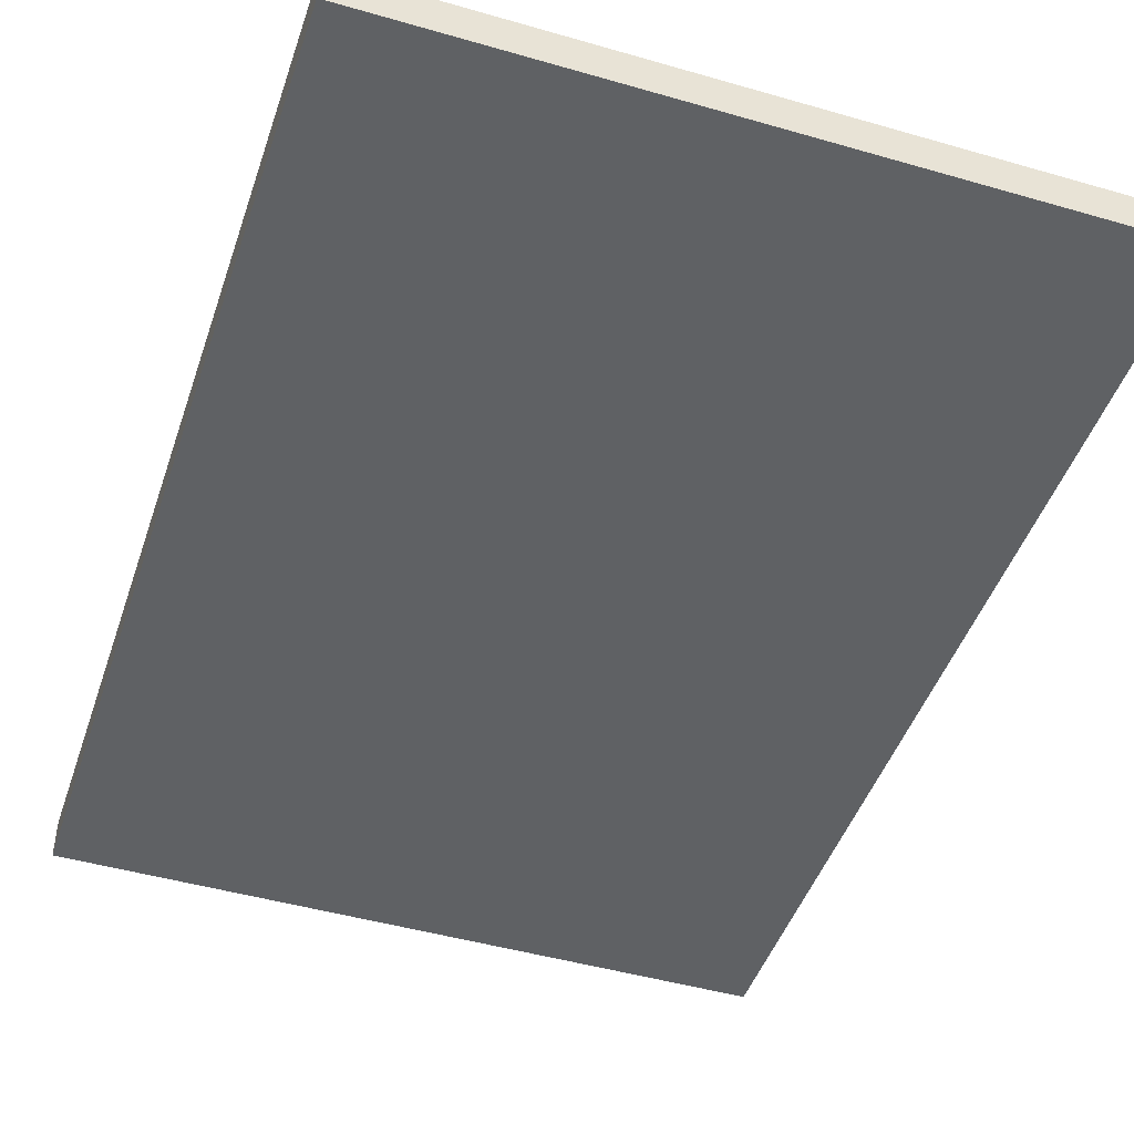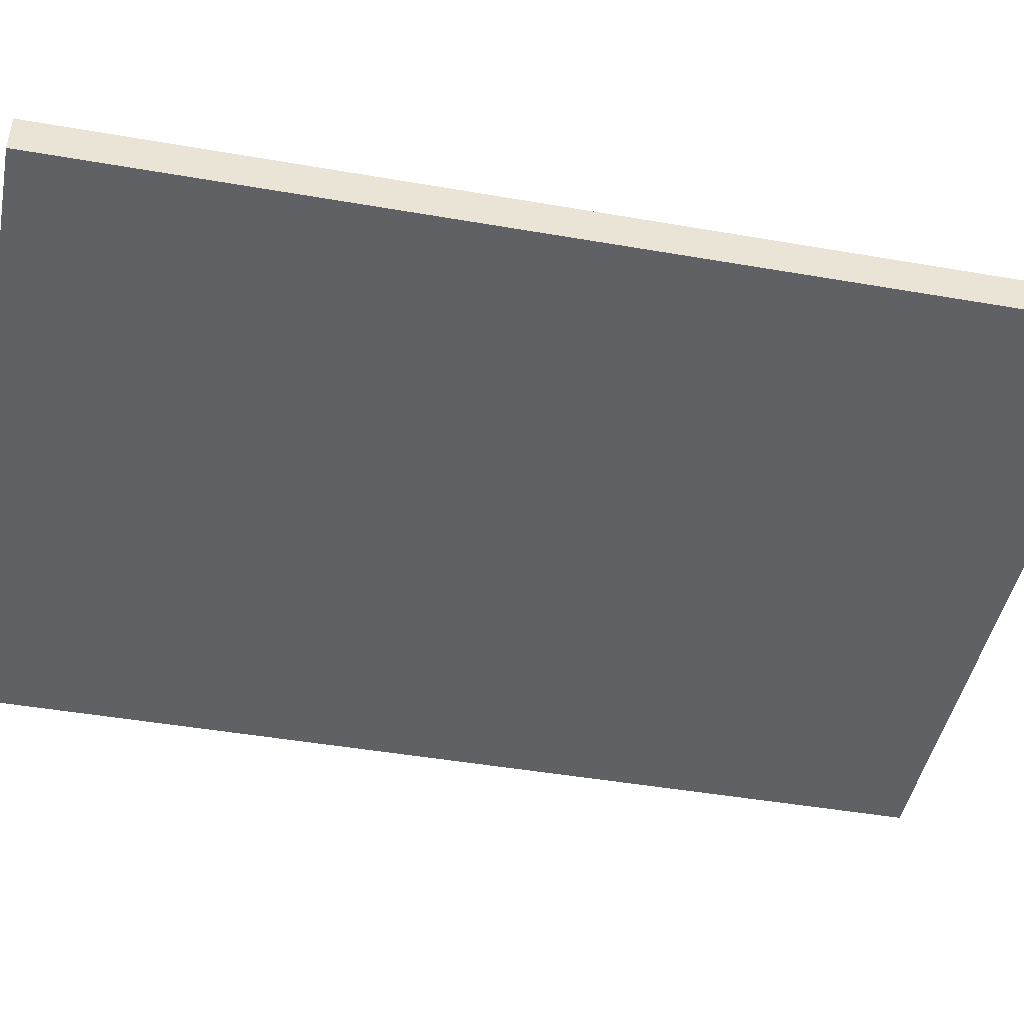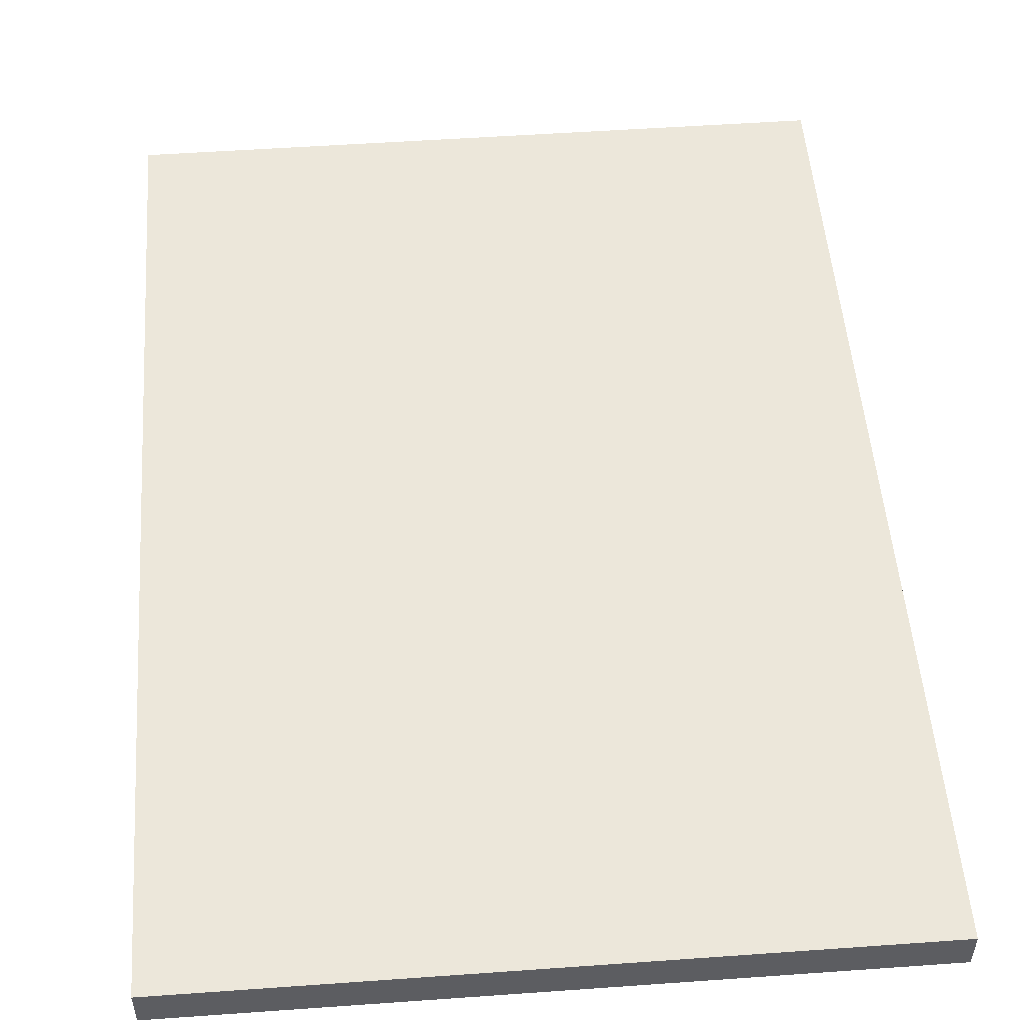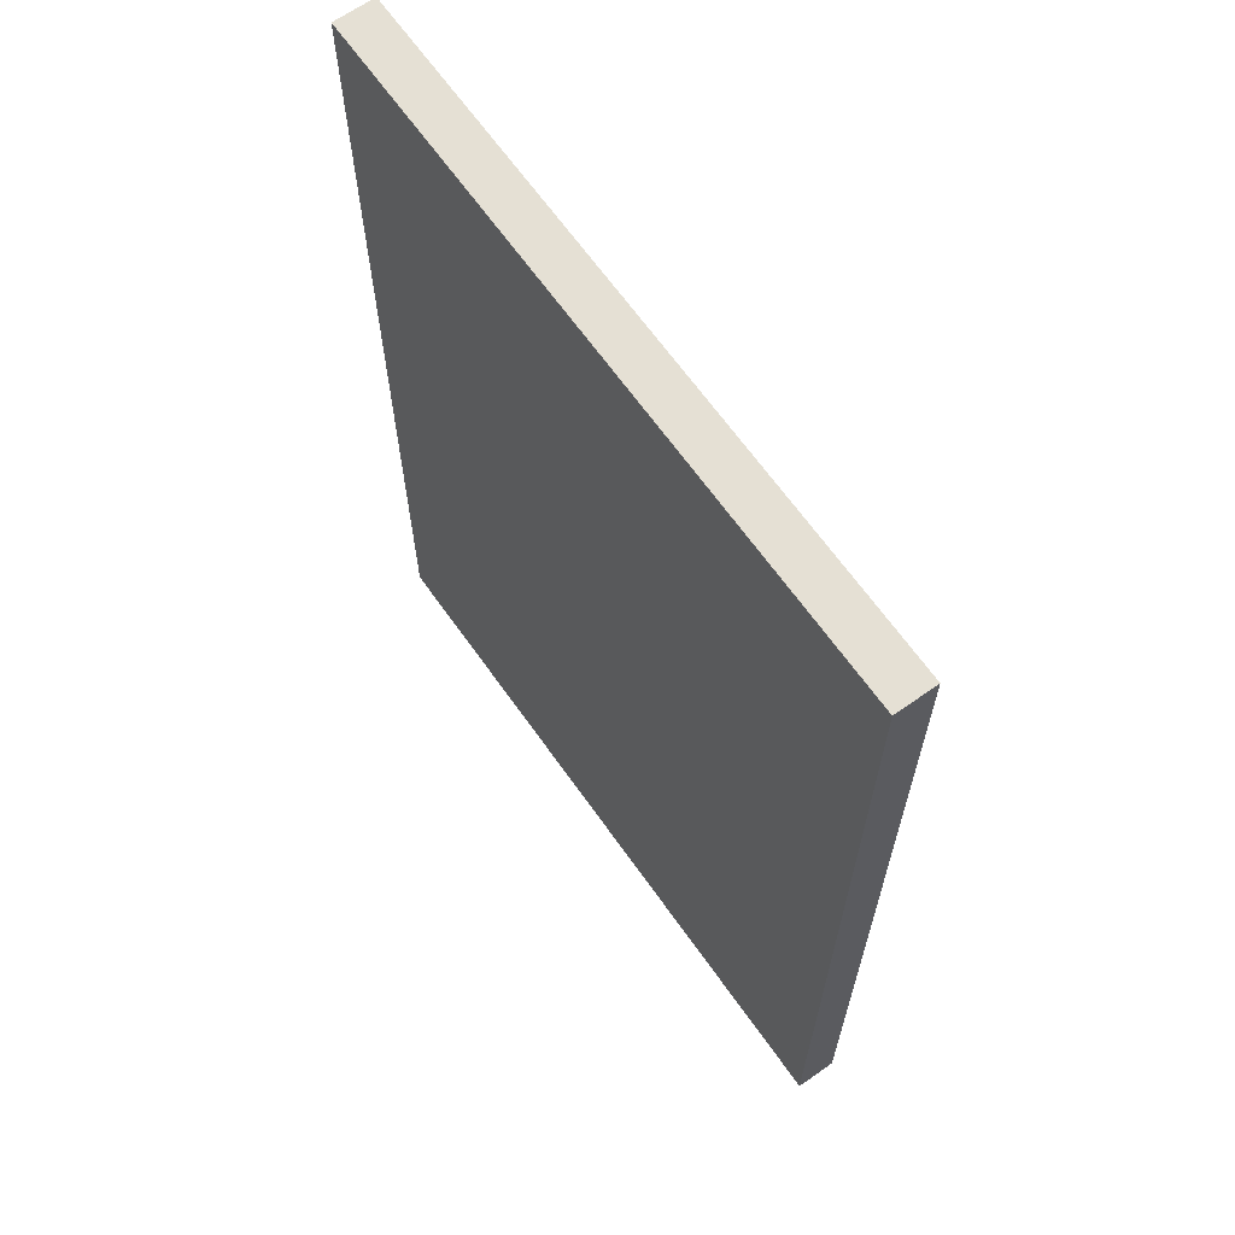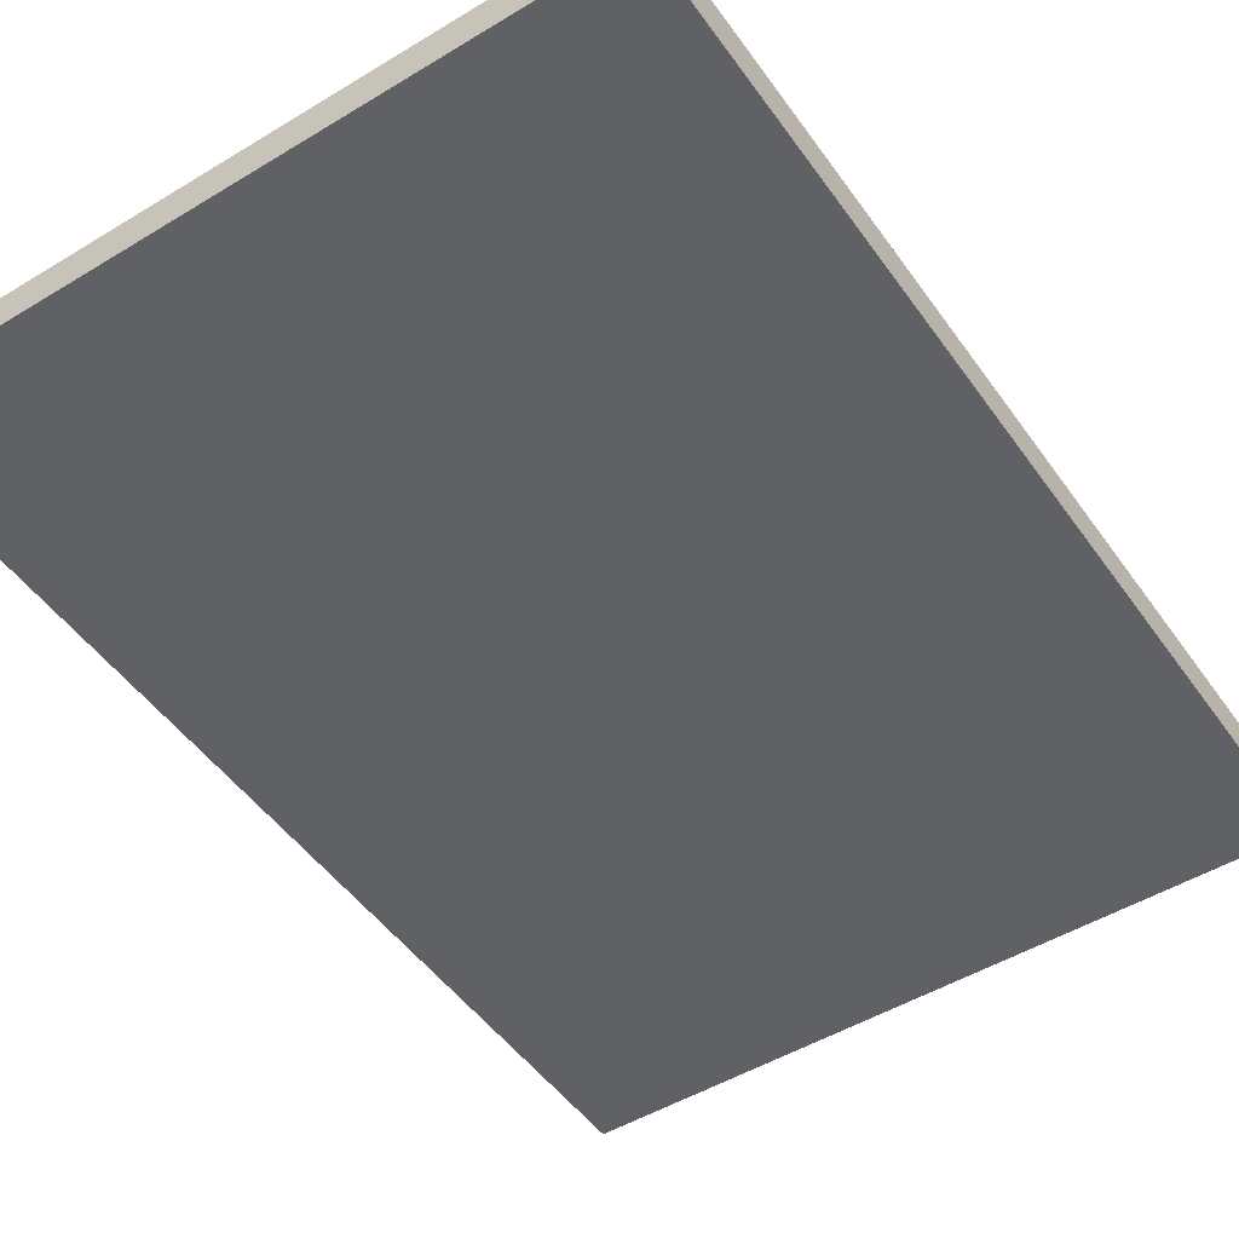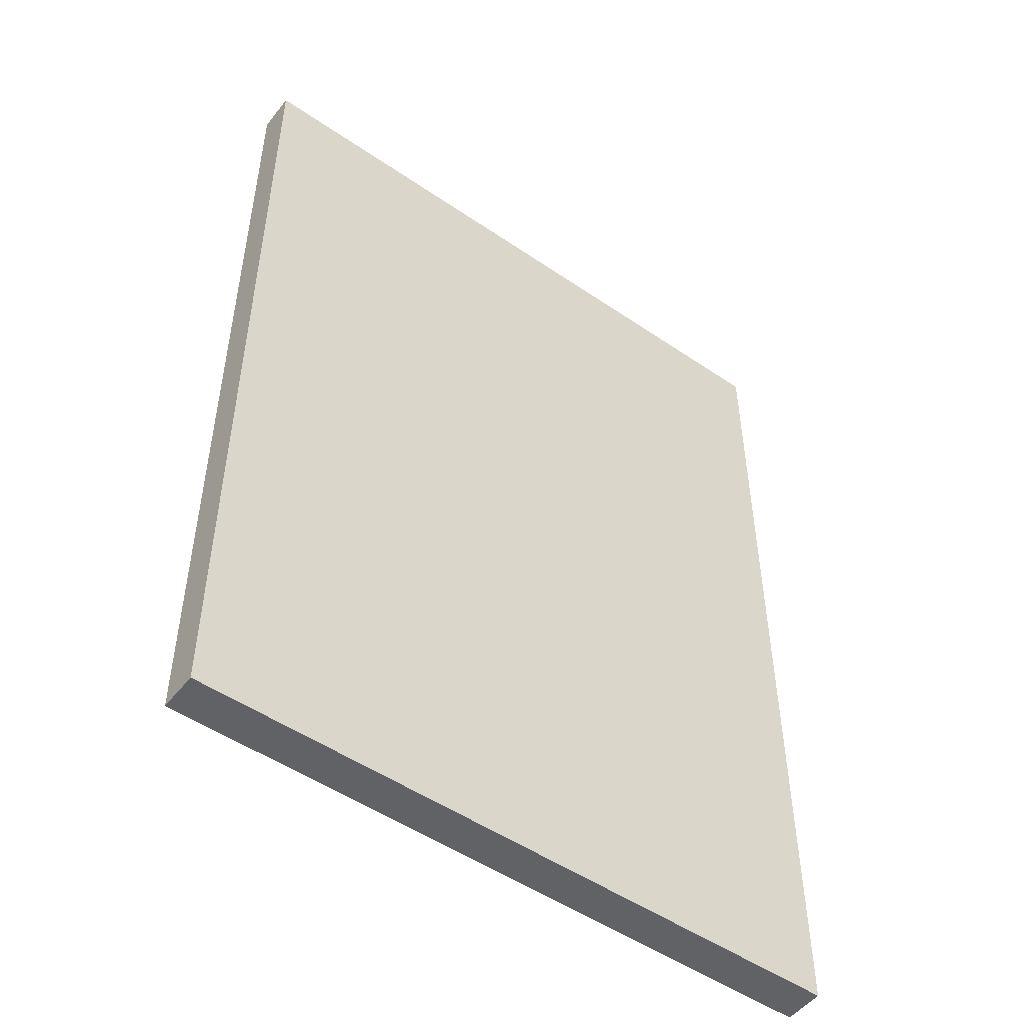
<metadata>
{"format":"obj","ext":"obj","renderer":"f3d","projection":"perspective","resolution":1024,"background":"white","views":[{"elev":-46.1,"azim":-18.3,"up":"+Z"},{"elev":-45.5,"azim":-101.3,"up":"+Z"},{"elev":52.0,"azim":175.6,"up":"+Z"},{"elev":65.5,"azim":-125.2,"up":"+Y"},{"elev":-49.2,"azim":33.9,"up":"+Z"},{"elev":-50.7,"azim":-36.8,"up":"+Y"}]}
</metadata>
<code>
v 368 832 -8
v 320 832 -24
v 368 832 -24
v 320 832 -8
v 96 832 -8
v 96 832 -24
v 320 1216 -24
v 368 1216 -8
v 368 1216 -24
v 320 1216 -8
v 96 1216 -8
v 96 1216 -24
v 368 1056 -24
v 368 1056 -8
v 96 1056 -24
v 96 1056 -8
v 368 992 -8
v 320 992 -8
v 96 992 -8
v 368 992 -24
v 320 992 -24
v 96 992 -24
f 1 2 3
f 1 4 2
f 2 5 6
f 2 4 5
f 7 8 9
f 7 10 8
f 11 7 12
f 11 10 7
f 8 13 9
f 8 14 13
f 13 1 3
f 13 14 1
f 15 11 12
f 15 16 11
f 5 15 6
f 5 16 15
f 17 4 1
f 17 18 4
f 10 17 8
f 10 18 17
f 5 18 19
f 5 4 18
f 19 10 11
f 19 18 10
f 2 20 3
f 2 21 20
f 20 7 9
f 20 21 7
f 22 2 6
f 22 21 2
f 12 21 22
f 12 7 21

</code>
